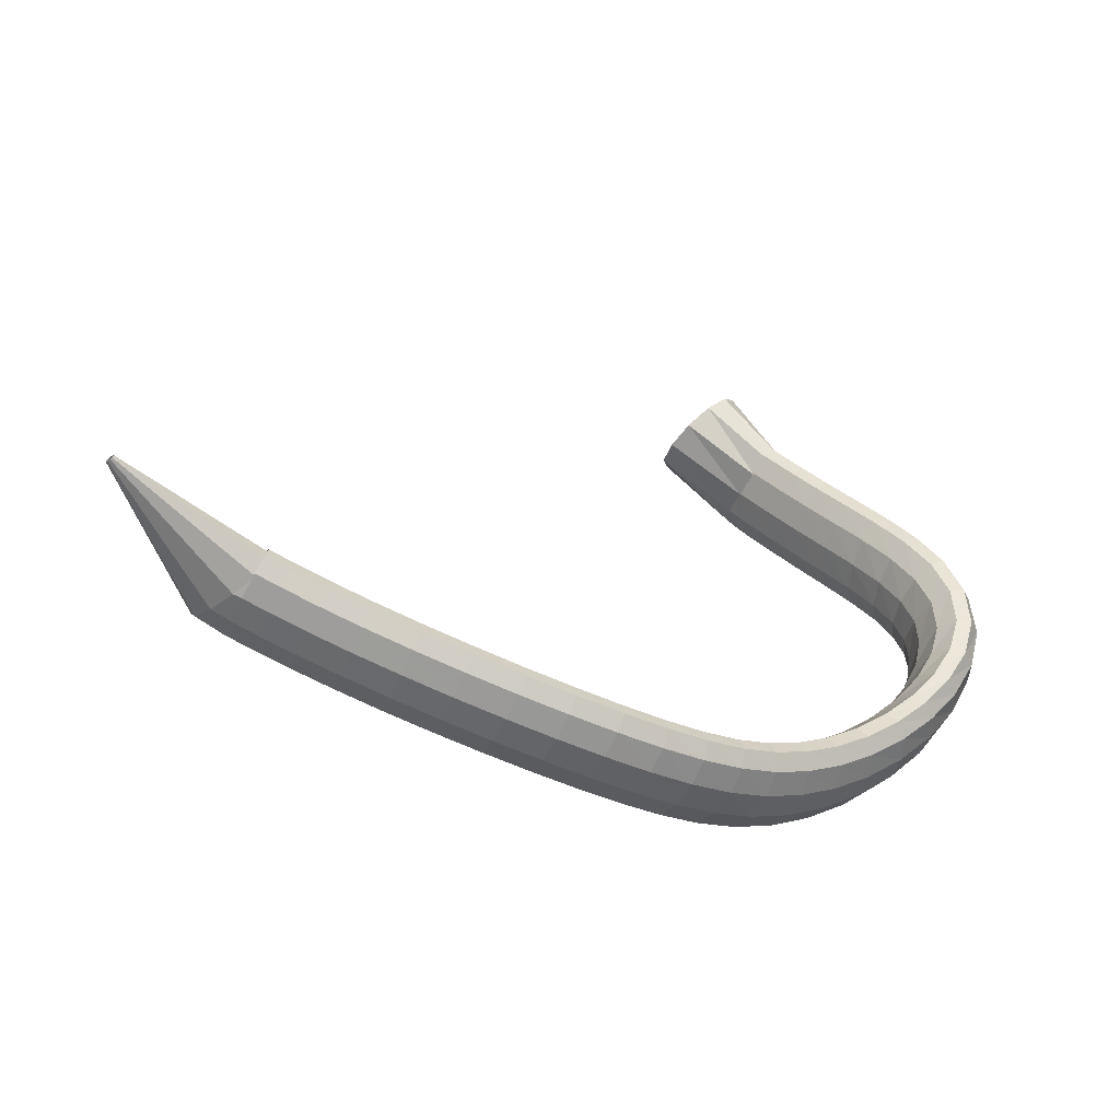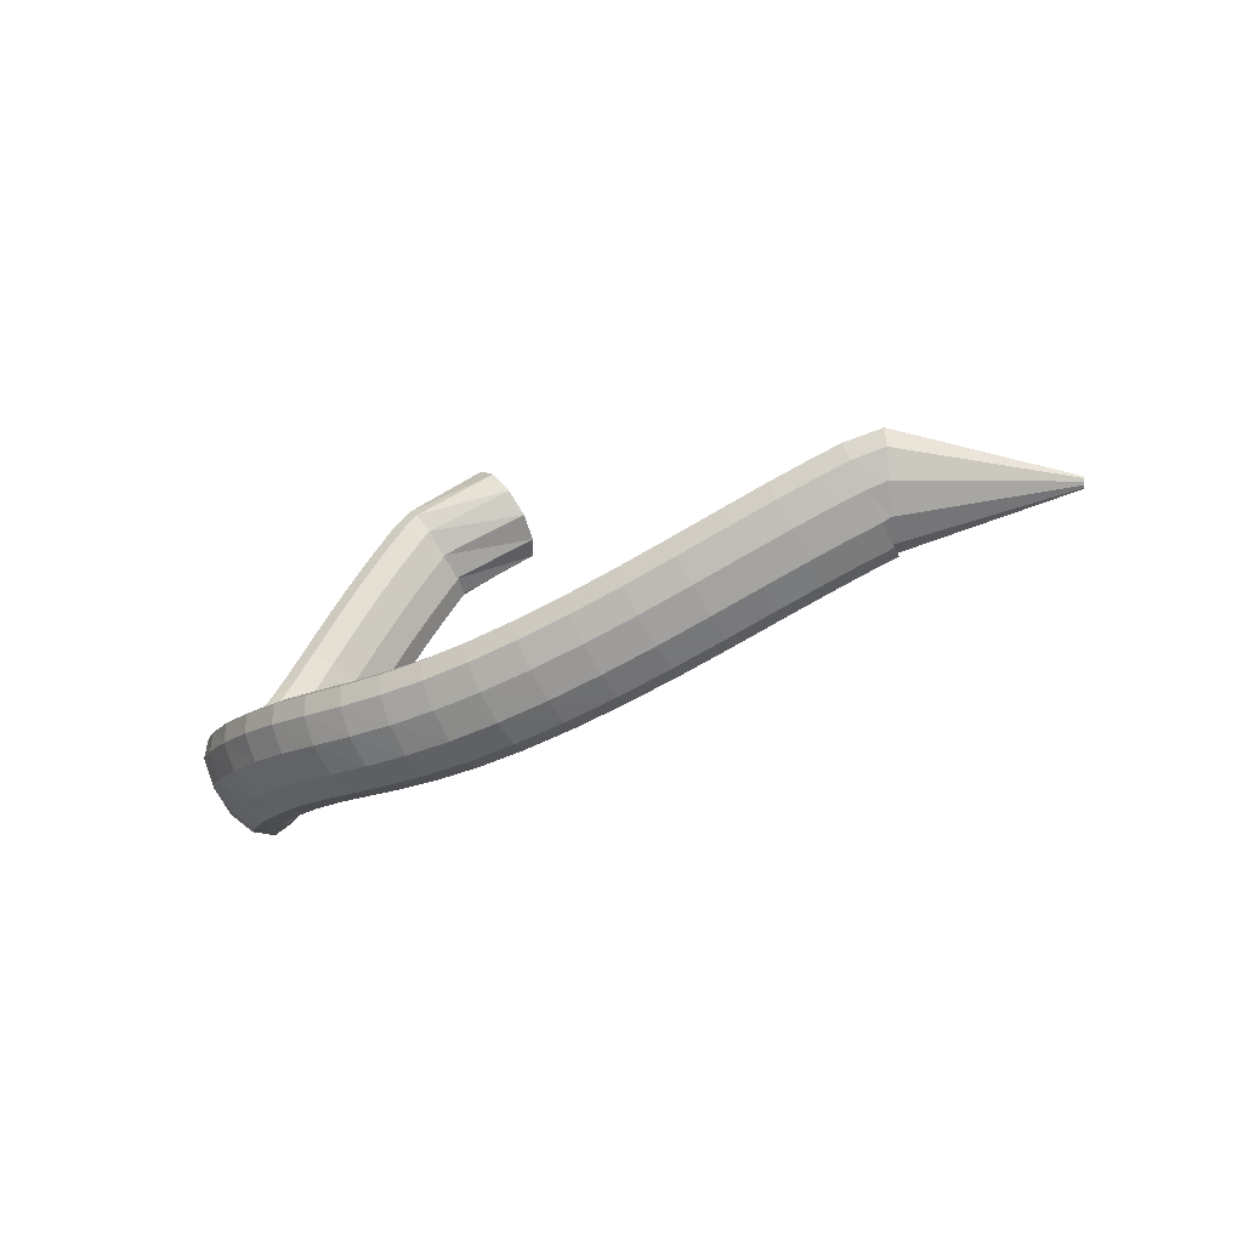
<metadata>
{"format":"obj","ext":"obj","renderer":"f3d","projection":"perspective","resolution":1024,"background":"white","views":[{"elev":-12.0,"azim":-41.2,"up":"+Z"},{"elev":-4.9,"azim":-141.0,"up":"+Y"}]}
</metadata>
<code>
g tube1
v 100.9 159.3 93.07
v 100.9 159 93.12
v 100.9 158.8 93.1
v 100.8 158.7 93.02
v 100.7 158.8 92.89
v 100.6 159 92.76
v 100.6 159.2 92.67
v 100.6 159.5 92.65
v 100.6 159.6 92.7
v 100.7 159.7 92.82
v 100.8 159.5 92.95
v 100.9 159.3 93.07
v 113.8 159.5 85.59
v 114 156.9 86.21
v 113.7 154.8 86.06
v 113 153.9 85.2
v 112 154.5 83.88
v 111.1 156.4 82.54
v 110.7 159 81.59
v 110.7 161.5 81.34
v 111.3 163 81.87
v 112.1 163.2 83.01
v 113.1 161.9 84.4
v 113.8 159.5 85.59
v 114.9 158.9 84.93
v 114.3 156.5 86.12
v 113.3 154.6 86.37
v 112.4 153.8 85.6
v 111.8 154.3 84.05
v 111.7 156 82.22
v 112.1 158.3 80.69
v 113 160.5 79.94
v 113.9 162 80.21
v 114.7 162.1 81.42
v 115.1 161 83.18
v 114.9 158.9 84.93
v 116.9 157.8 83.8
v 116.2 155.4 85.01
v 115.3 153.5 85.28
v 114.3 152.7 84.51
v 113.8 153.2 82.95
v 113.7 154.9 81.1
v 114.2 157.2 79.54
v 115 159.4 78.77
v 116 160.8 79.03
v 116.8 161 80.24
v 117.1 159.8 82.02
v 116.9 157.8 83.8
v 119.6 156.2 82.34
v 118.8 153.9 83.57
v 117.9 152 83.85
v 117 151.2 83.08
v 116.4 151.6 81.5
v 116.4 153.3 79.63
v 116.9 155.6 78.04
v 117.8 157.7 77.26
v 118.8 159.2 77.51
v 119.5 159.3 78.73
v 119.8 158.2 80.53
v 119.6 156.2 82.34
v 122.7 154.3 80.68
v 122 152 81.93
v 121 150.1 82.21
v 120.1 149.3 81.44
v 119.6 149.7 79.85
v 119.6 151.3 77.95
v 120.1 153.6 76.36
v 121 155.8 75.56
v 122 157.2 75.82
v 122.7 157.4 77.05
v 123 156.3 78.86
v 122.7 154.3 80.68
v 126.2 152.2 78.97
v 125.5 149.9 80.22
v 124.5 148 80.49
v 123.6 147.2 79.7
v 123.1 147.6 78.1
v 123.2 149.2 76.2
v 123.7 151.5 74.59
v 124.6 153.7 73.8
v 125.6 155.1 74.07
v 126.3 155.3 75.32
v 126.5 154.2 77.14
v 126.2 152.2 78.97
v 129.9 150.1 77.28
v 129.2 147.8 78.52
v 128.3 145.9 78.77
v 127.4 145 77.97
v 127 145.4 76.35
v 127 147 74.45
v 127.5 149.3 72.85
v 128.4 151.5 72.07
v 129.3 153 72.36
v 130 153.2 73.62
v 130.2 152.1 75.46
v 129.9 150.1 77.28
v 133.7 148.1 75.69
v 133 145.8 76.91
v 132.1 143.8 77.14
v 131.4 142.9 76.31
v 130.9 143.4 74.69
v 131 145 72.78
v 131.5 147.2 71.2
v 132.3 149.5 70.44
v 133.1 150.9 70.75
v 133.8 151.2 72.03
v 134 150.1 73.87
v 133.7 148.1 75.69
v 137.5 146.3 74.24
v 136.9 144 75.44
v 136.1 142 75.65
v 135.4 141.1 74.8
v 135 141.5 73.16
v 135 143.1 71.25
v 135.4 145.4 69.69
v 136.2 147.6 68.95
v 137 149.1 69.29
v 137.6 149.4 70.59
v 137.8 148.4 72.43
v 137.5 146.3 74.24
v 141.2 144.8 72.99
v 140.7 142.4 74.16
v 140 140.4 74.34
v 139.4 139.4 73.47
v 139 139.8 71.82
v 139 141.4 69.91
v 139.4 143.7 68.36
v 140 146 67.65
v 140.7 147.6 68.01
v 141.3 147.9 69.33
v 141.4 146.9 71.18
v 141.2 144.8 72.99
v 144.8 143.6 71.95
v 144.4 141.2 73.11
v 143.8 139.1 73.27
v 143.3 138.1 72.38
v 143 138.5 70.71
v 143 140.1 68.79
v 143.3 142.4 67.25
v 143.8 144.7 66.56
v 144.4 146.3 66.94
v 144.8 146.7 68.28
v 145 145.6 70.15
v 144.8 143.6 71.95
v 148.3 142.7 71.17
v 147.9 140.2 72.34
v 147.5 138.2 72.49
v 147.1 137.1 71.57
v 146.8 137.4 69.88
v 146.9 139 67.95
v 147.1 141.3 66.4
v 147.6 143.7 65.71
v 148 145.3 66.11
v 148.3 145.7 67.47
v 148.5 144.7 69.36
v 148.3 142.7 71.17
v 151.7 142 70.69
v 151.4 139.6 71.88
v 151 137.5 72.04
v 150.7 136.4 71.12
v 150.6 136.7 69.41
v 150.7 138.2 67.45
v 151 140.5 65.87
v 151.4 142.9 65.17
v 151.7 144.6 65.56
v 151.9 145 66.94
v 151.9 144 68.85
v 151.7 142 70.69
v 155.1 141.5 70.57
v 154.7 139.1 71.78
v 154.4 137 71.95
v 154.3 135.9 71.04
v 154.3 136.1 69.32
v 154.6 137.6 67.34
v 155 139.9 65.74
v 155.3 142.3 65.02
v 155.6 143.9 65.41
v 155.6 144.4 66.78
v 155.4 143.5 68.71
v 155.1 141.5 70.57
v 158.6 141.1 70.86
v 158.1 138.7 72.06
v 157.7 136.6 72.24
v 157.7 135.4 71.34
v 158 135.6 69.63
v 158.5 137.1 67.67
v 159 139.3 66.08
v 159.5 141.7 65.36
v 159.6 143.4 65.74
v 159.5 143.9 67.1
v 159.1 143 69.01
v 158.6 141.1 70.86
v 162.1 140.5 71.6
v 161.5 138.2 72.76
v 161.1 136.1 72.92
v 161.2 134.9 72.03
v 161.6 135.1 70.37
v 162.4 136.5 68.47
v 163.1 138.8 66.93
v 163.7 141.1 66.24
v 163.8 142.8 66.62
v 163.6 143.3 67.95
v 162.9 142.5 69.81
v 162.1 140.5 71.6
v 165.7 139.9 72.82
v 164.9 137.6 73.9
v 164.5 135.5 74.02
v 164.6 134.3 73.15
v 165.3 134.5 71.56
v 166.3 135.9 69.76
v 167.2 138.1 68.32
v 167.9 140.5 67.69
v 168 142.1 68.08
v 167.6 142.7 69.36
v 166.7 141.8 71.13
v 165.7 139.9 72.82
v 169.1 139.3 74.52
v 168.1 136.9 75.48
v 167.8 134.8 75.56
v 168 133.7 74.72
v 168.9 133.9 73.23
v 170.1 135.3 71.57
v 171.2 137.5 70.26
v 171.9 139.8 69.72
v 172 141.5 70.12
v 171.4 142 71.33
v 170.3 141.2 72.97
v 169.1 139.3 74.52
v 172.1 138.8 76.62
v 171.2 136.3 77.47
v 170.9 134.2 77.5
v 171.3 133.1 76.73
v 172.4 133.3 75.38
v 173.8 134.8 73.89
v 175 137 72.74
v 175.6 139.4 72.28
v 175.5 141.1 72.66
v 174.7 141.6 73.77
v 173.5 140.7 75.24
v 172.1 138.8 76.62
v 174.6 138.4 79
v 173.7 135.9 79.75
v 173.6 133.8 79.8
v 174.3 132.7 79.14
v 175.6 133 77.98
v 177 134.5 76.68
v 178.2 136.9 75.66
v 178.7 139.3 75.24
v 178.4 141 75.55
v 177.4 141.4 76.51
v 176 140.4 77.79
v 174.6 138.4 79
v 176.4 138.3 81.45
v 175.8 135.8 82.23
v 176 133.7 82.42
v 176.9 132.7 81.97
v 178.3 133.1 81.01
v 179.7 134.8 79.85
v 180.7 137.2 78.86
v 180.9 139.6 78.35
v 180.4 141.3 78.49
v 179.2 141.6 79.23
v 177.7 140.5 80.33
v 176.4 138.3 81.45
v 177.6 138.8 83.83
v 177.3 136.3 84.87
v 177.7 134.2 85.39
v 178.9 133.4 85.24
v 180.3 133.9 84.46
v 181.6 135.7 83.29
v 182.3 138.2 82.11
v 182.3 140.5 81.29
v 181.4 142 81.1
v 180.1 142.2 81.59
v 178.6 141 82.6
v 177.6 138.8 83.83
v 178.2 139.8 86.1
v 178.1 137.5 87.58
v 178.8 135.7 88.57
v 180 135.1 88.75
v 181.5 135.7 88.06
v 182.7 137.4 86.73
v 183.2 139.7 85.18
v 183 141.8 83.89
v 181.9 143.1 83.28
v 180.5 143.1 83.55
v 179.1 141.9 84.6
v 178.2 139.8 86.1
v 178.4 141.6 88.34
v 178.3 139.6 90.21
v 179 138.1 91.58
v 180.3 137.6 92.01
v 181.8 138.3 91.38
v 183 139.9 89.88
v 183.5 141.9 87.99
v 183.2 143.7 86.3
v 182.2 144.7 85.36
v 180.7 144.6 85.46
v 179.3 143.5 86.58
v 178.4 141.6 88.34
v 178.3 144.1 90.58
v 178.1 142.4 92.66
v 178.7 141.1 94.25
v 180 140.7 94.85
v 181.5 141.4 94.26
v 182.8 142.8 92.67
v 183.4 144.6 90.59
v 183.1 146.2 88.68
v 182.1 147.1 87.54
v 180.7 146.9 87.53
v 179.3 145.8 88.67
v 178.3 144.1 90.58
v 177.9 147.1 92.82
v 177.6 145.5 94.99
v 178.2 144.4 96.69
v 179.5 144.1 97.37
v 181 144.7 96.82
v 182.3 146.1 95.21
v 182.9 147.8 93.06
v 182.7 149.3 91.04
v 181.8 150 89.81
v 180.4 149.8 89.74
v 178.9 148.8 90.86
v 177.9 147.1 92.82
v 177.3 150.4 95.08
v 177 148.8 97.27
v 177.5 147.7 98.99
v 178.8 147.4 99.72
v 180.3 148.1 99.2
v 181.6 149.5 97.61
v 182.3 151.1 95.45
v 182.2 152.6 93.41
v 181.2 153.3 92.13
v 179.8 153 92.02
v 178.3 152 93.12
v 177.3 150.4 95.08
v 176.6 153.5 97.27
v 176.3 151.9 99.44
v 176.8 150.8 101.2
v 178.1 150.5 101.9
v 179.6 151.2 101.4
v 180.9 152.6 99.86
v 181.6 154.3 97.73
v 181.5 155.8 95.7
v 180.6 156.5 94.41
v 179.1 156.2 94.28
v 177.7 155.1 95.35
v 176.6 153.5 97.27
v 175.9 156.2 99.27
v 175.6 154.6 101.4
v 176.2 153.4 103.1
v 177.4 153.2 103.9
v 178.9 153.9 103.4
v 180.2 155.4 101.9
v 180.9 157.1 99.78
v 180.8 158.6 97.77
v 179.9 159.3 96.49
v 178.5 159 96.34
v 177 157.9 97.38
v 175.9 156.2 99.27
v 175.4 158.3 100.9
v 175.1 156.6 103
v 175.6 155.5 104.7
v 176.9 155.2 105.4
v 178.4 156 105
v 179.7 157.5 103.5
v 180.4 159.2 101.4
v 180.2 160.7 99.42
v 179.3 161.5 98.15
v 177.9 161.2 97.99
v 176.4 160 99
v 175.4 158.3 100.9
v 175 159.7 101.9
v 174.7 157.9 104
v 175.3 156.8 105.7
v 176.5 156.5 106.4
v 178 157.3 106
v 179.3 158.8 104.5
v 180 160.6 102.5
v 179.9 162.1 100.5
v 178.9 162.8 99.21
v 177.5 162.6 99.05
v 176.1 161.4 100
v 175 159.7 101.9
v 175 159.9 101.9
v 175 157.6 103.5
v 175.6 156.2 104.9
v 176.8 156 105.8
v 178.1 157.1 105.7
v 179.2 159.2 104.8
v 179.6 161.6 103.4
v 179.3 163.5 101.8
v 178.4 164.3 100.7
v 177.1 163.8 100.3
v 175.8 162.2 100.7
v 175 159.9 101.9
v 169.1 163.9 107.1
v 169.4 161.7 108.8
v 171 160.3 110.6
v 173.4 160.3 112.1
v 175.9 161.6 112.7
v 177.6 163.8 112.2
v 178 166.2 110.8
v 177 168 108.9
v 174.9 168.7 107.2
v 172.4 168.1 106.1
v 170.2 166.3 106.1
v 169.1 163.9 107.1
f 1 2 14
f 14 13 1
f 2 3 15
f 15 14 2
f 3 4 16
f 16 15 3
f 4 5 17
f 17 16 4
f 5 6 18
f 18 17 5
f 6 7 19
f 19 18 6
f 7 8 20
f 20 19 7
f 8 9 21
f 21 20 8
f 9 10 22
f 22 21 9
f 10 11 23
f 23 22 10
f 11 12 24
f 24 23 11
f 13 14 26
f 26 25 13
f 14 15 27
f 27 26 14
f 15 16 28
f 28 27 15
f 16 17 29
f 29 28 16
f 17 18 30
f 30 29 17
f 18 19 31
f 31 30 18
f 19 20 32
f 32 31 19
f 20 21 33
f 33 32 20
f 21 22 34
f 34 33 21
f 22 23 35
f 35 34 22
f 23 24 36
f 36 35 23
f 25 26 38
f 38 37 25
f 26 27 39
f 39 38 26
f 27 28 40
f 40 39 27
f 28 29 41
f 41 40 28
f 29 30 42
f 42 41 29
f 30 31 43
f 43 42 30
f 31 32 44
f 44 43 31
f 32 33 45
f 45 44 32
f 33 34 46
f 46 45 33
f 34 35 47
f 47 46 34
f 35 36 48
f 48 47 35
f 37 38 50
f 50 49 37
f 38 39 51
f 51 50 38
f 39 40 52
f 52 51 39
f 40 41 53
f 53 52 40
f 41 42 54
f 54 53 41
f 42 43 55
f 55 54 42
f 43 44 56
f 56 55 43
f 44 45 57
f 57 56 44
f 45 46 58
f 58 57 45
f 46 47 59
f 59 58 46
f 47 48 60
f 60 59 47
f 49 50 62
f 62 61 49
f 50 51 63
f 63 62 50
f 51 52 64
f 64 63 51
f 52 53 65
f 65 64 52
f 53 54 66
f 66 65 53
f 54 55 67
f 67 66 54
f 55 56 68
f 68 67 55
f 56 57 69
f 69 68 56
f 57 58 70
f 70 69 57
f 58 59 71
f 71 70 58
f 59 60 72
f 72 71 59
f 61 62 74
f 74 73 61
f 62 63 75
f 75 74 62
f 63 64 76
f 76 75 63
f 64 65 77
f 77 76 64
f 65 66 78
f 78 77 65
f 66 67 79
f 79 78 66
f 67 68 80
f 80 79 67
f 68 69 81
f 81 80 68
f 69 70 82
f 82 81 69
f 70 71 83
f 83 82 70
f 71 72 84
f 84 83 71
f 73 74 86
f 86 85 73
f 74 75 87
f 87 86 74
f 75 76 88
f 88 87 75
f 76 77 89
f 89 88 76
f 77 78 90
f 90 89 77
f 78 79 91
f 91 90 78
f 79 80 92
f 92 91 79
f 80 81 93
f 93 92 80
f 81 82 94
f 94 93 81
f 82 83 95
f 95 94 82
f 83 84 96
f 96 95 83
f 85 86 98
f 98 97 85
f 86 87 99
f 99 98 86
f 87 88 100
f 100 99 87
f 88 89 101
f 101 100 88
f 89 90 102
f 102 101 89
f 90 91 103
f 103 102 90
f 91 92 104
f 104 103 91
f 92 93 105
f 105 104 92
f 93 94 106
f 106 105 93
f 94 95 107
f 107 106 94
f 95 96 108
f 108 107 95
f 97 98 110
f 110 109 97
f 98 99 111
f 111 110 98
f 99 100 112
f 112 111 99
f 100 101 113
f 113 112 100
f 101 102 114
f 114 113 101
f 102 103 115
f 115 114 102
f 103 104 116
f 116 115 103
f 104 105 117
f 117 116 104
f 105 106 118
f 118 117 105
f 106 107 119
f 119 118 106
f 107 108 120
f 120 119 107
f 109 110 122
f 122 121 109
f 110 111 123
f 123 122 110
f 111 112 124
f 124 123 111
f 112 113 125
f 125 124 112
f 113 114 126
f 126 125 113
f 114 115 127
f 127 126 114
f 115 116 128
f 128 127 115
f 116 117 129
f 129 128 116
f 117 118 130
f 130 129 117
f 118 119 131
f 131 130 118
f 119 120 132
f 132 131 119
f 121 122 134
f 134 133 121
f 122 123 135
f 135 134 122
f 123 124 136
f 136 135 123
f 124 125 137
f 137 136 124
f 125 126 138
f 138 137 125
f 126 127 139
f 139 138 126
f 127 128 140
f 140 139 127
f 128 129 141
f 141 140 128
f 129 130 142
f 142 141 129
f 130 131 143
f 143 142 130
f 131 132 144
f 144 143 131
f 133 134 146
f 146 145 133
f 134 135 147
f 147 146 134
f 135 136 148
f 148 147 135
f 136 137 149
f 149 148 136
f 137 138 150
f 150 149 137
f 138 139 151
f 151 150 138
f 139 140 152
f 152 151 139
f 140 141 153
f 153 152 140
f 141 142 154
f 154 153 141
f 142 143 155
f 155 154 142
f 143 144 156
f 156 155 143
f 145 146 158
f 158 157 145
f 146 147 159
f 159 158 146
f 147 148 160
f 160 159 147
f 148 149 161
f 161 160 148
f 149 150 162
f 162 161 149
f 150 151 163
f 163 162 150
f 151 152 164
f 164 163 151
f 152 153 165
f 165 164 152
f 153 154 166
f 166 165 153
f 154 155 167
f 167 166 154
f 155 156 168
f 168 167 155
f 157 158 170
f 170 169 157
f 158 159 171
f 171 170 158
f 159 160 172
f 172 171 159
f 160 161 173
f 173 172 160
f 161 162 174
f 174 173 161
f 162 163 175
f 175 174 162
f 163 164 176
f 176 175 163
f 164 165 177
f 177 176 164
f 165 166 178
f 178 177 165
f 166 167 179
f 179 178 166
f 167 168 180
f 180 179 167
f 169 170 182
f 182 181 169
f 170 171 183
f 183 182 170
f 171 172 184
f 184 183 171
f 172 173 185
f 185 184 172
f 173 174 186
f 186 185 173
f 174 175 187
f 187 186 174
f 175 176 188
f 188 187 175
f 176 177 189
f 189 188 176
f 177 178 190
f 190 189 177
f 178 179 191
f 191 190 178
f 179 180 192
f 192 191 179
f 181 182 194
f 194 193 181
f 182 183 195
f 195 194 182
f 183 184 196
f 196 195 183
f 184 185 197
f 197 196 184
f 185 186 198
f 198 197 185
f 186 187 199
f 199 198 186
f 187 188 200
f 200 199 187
f 188 189 201
f 201 200 188
f 189 190 202
f 202 201 189
f 190 191 203
f 203 202 190
f 191 192 204
f 204 203 191
f 193 194 206
f 206 205 193
f 194 195 207
f 207 206 194
f 195 196 208
f 208 207 195
f 196 197 209
f 209 208 196
f 197 198 210
f 210 209 197
f 198 199 211
f 211 210 198
f 199 200 212
f 212 211 199
f 200 201 213
f 213 212 200
f 201 202 214
f 214 213 201
f 202 203 215
f 215 214 202
f 203 204 216
f 216 215 203
f 205 206 218
f 218 217 205
f 206 207 219
f 219 218 206
f 207 208 220
f 220 219 207
f 208 209 221
f 221 220 208
f 209 210 222
f 222 221 209
f 210 211 223
f 223 222 210
f 211 212 224
f 224 223 211
f 212 213 225
f 225 224 212
f 213 214 226
f 226 225 213
f 214 215 227
f 227 226 214
f 215 216 228
f 228 227 215
f 217 218 230
f 230 229 217
f 218 219 231
f 231 230 218
f 219 220 232
f 232 231 219
f 220 221 233
f 233 232 220
f 221 222 234
f 234 233 221
f 222 223 235
f 235 234 222
f 223 224 236
f 236 235 223
f 224 225 237
f 237 236 224
f 225 226 238
f 238 237 225
f 226 227 239
f 239 238 226
f 227 228 240
f 240 239 227
f 229 230 242
f 242 241 229
f 230 231 243
f 243 242 230
f 231 232 244
f 244 243 231
f 232 233 245
f 245 244 232
f 233 234 246
f 246 245 233
f 234 235 247
f 247 246 234
f 235 236 248
f 248 247 235
f 236 237 249
f 249 248 236
f 237 238 250
f 250 249 237
f 238 239 251
f 251 250 238
f 239 240 252
f 252 251 239
f 241 242 254
f 254 253 241
f 242 243 255
f 255 254 242
f 243 244 256
f 256 255 243
f 244 245 257
f 257 256 244
f 245 246 258
f 258 257 245
f 246 247 259
f 259 258 246
f 247 248 260
f 260 259 247
f 248 249 261
f 261 260 248
f 249 250 262
f 262 261 249
f 250 251 263
f 263 262 250
f 251 252 264
f 264 263 251
f 253 254 266
f 266 265 253
f 254 255 267
f 267 266 254
f 255 256 268
f 268 267 255
f 256 257 269
f 269 268 256
f 257 258 270
f 270 269 257
f 258 259 271
f 271 270 258
f 259 260 272
f 272 271 259
f 260 261 273
f 273 272 260
f 261 262 274
f 274 273 261
f 262 263 275
f 275 274 262
f 263 264 276
f 276 275 263
f 265 266 278
f 278 277 265
f 266 267 279
f 279 278 266
f 267 268 280
f 280 279 267
f 268 269 281
f 281 280 268
f 269 270 282
f 282 281 269
f 270 271 283
f 283 282 270
f 271 272 284
f 284 283 271
f 272 273 285
f 285 284 272
f 273 274 286
f 286 285 273
f 274 275 287
f 287 286 274
f 275 276 288
f 288 287 275
f 277 278 290
f 290 289 277
f 278 279 291
f 291 290 278
f 279 280 292
f 292 291 279
f 280 281 293
f 293 292 280
f 281 282 294
f 294 293 281
f 282 283 295
f 295 294 282
f 283 284 296
f 296 295 283
f 284 285 297
f 297 296 284
f 285 286 298
f 298 297 285
f 286 287 299
f 299 298 286
f 287 288 300
f 300 299 287
f 289 290 302
f 302 301 289
f 290 291 303
f 303 302 290
f 291 292 304
f 304 303 291
f 292 293 305
f 305 304 292
f 293 294 306
f 306 305 293
f 294 295 307
f 307 306 294
f 295 296 308
f 308 307 295
f 296 297 309
f 309 308 296
f 297 298 310
f 310 309 297
f 298 299 311
f 311 310 298
f 299 300 312
f 312 311 299
f 301 302 314
f 314 313 301
f 302 303 315
f 315 314 302
f 303 304 316
f 316 315 303
f 304 305 317
f 317 316 304
f 305 306 318
f 318 317 305
f 306 307 319
f 319 318 306
f 307 308 320
f 320 319 307
f 308 309 321
f 321 320 308
f 309 310 322
f 322 321 309
f 310 311 323
f 323 322 310
f 311 312 324
f 324 323 311
f 313 314 326
f 326 325 313
f 314 315 327
f 327 326 314
f 315 316 328
f 328 327 315
f 316 317 329
f 329 328 316
f 317 318 330
f 330 329 317
f 318 319 331
f 331 330 318
f 319 320 332
f 332 331 319
f 320 321 333
f 333 332 320
f 321 322 334
f 334 333 321
f 322 323 335
f 335 334 322
f 323 324 336
f 336 335 323
f 325 326 338
f 338 337 325
f 326 327 339
f 339 338 326
f 327 328 340
f 340 339 327
f 328 329 341
f 341 340 328
f 329 330 342
f 342 341 329
f 330 331 343
f 343 342 330
f 331 332 344
f 344 343 331
f 332 333 345
f 345 344 332
f 333 334 346
f 346 345 333
f 334 335 347
f 347 346 334
f 335 336 348
f 348 347 335
f 337 338 350
f 350 349 337
f 338 339 351
f 351 350 338
f 339 340 352
f 352 351 339
f 340 341 353
f 353 352 340
f 341 342 354
f 354 353 341
f 342 343 355
f 355 354 342
f 343 344 356
f 356 355 343
f 344 345 357
f 357 356 344
f 345 346 358
f 358 357 345
f 346 347 359
f 359 358 346
f 347 348 360
f 360 359 347
f 349 350 362
f 362 361 349
f 350 351 363
f 363 362 350
f 351 352 364
f 364 363 351
f 352 353 365
f 365 364 352
f 353 354 366
f 366 365 353
f 354 355 367
f 367 366 354
f 355 356 368
f 368 367 355
f 356 357 369
f 369 368 356
f 357 358 370
f 370 369 357
f 358 359 371
f 371 370 358
f 359 360 372
f 372 371 359
f 361 362 374
f 374 373 361
f 362 363 375
f 375 374 362
f 363 364 376
f 376 375 363
f 364 365 377
f 377 376 364
f 365 366 378
f 378 377 365
f 366 367 379
f 379 378 366
f 367 368 380
f 380 379 367
f 368 369 381
f 381 380 368
f 369 370 382
f 382 381 369
f 370 371 383
f 383 382 370
f 371 372 384
f 384 383 371
f 373 374 386
f 386 385 373
f 374 375 387
f 387 386 374
f 375 376 388
f 388 387 375
f 376 377 389
f 389 388 376
f 377 378 390
f 390 389 377
f 378 379 391
f 391 390 378
f 379 380 392
f 392 391 379
f 380 381 393
f 393 392 380
f 381 382 394
f 394 393 381
f 382 383 395
f 395 394 382
f 383 384 396
f 396 395 383
f 385 386 398
f 398 397 385
f 386 387 399
f 399 398 386
f 387 388 400
f 400 399 387
f 388 389 401
f 401 400 388
f 389 390 402
f 402 401 389
f 390 391 403
f 403 402 390
f 391 392 404
f 404 403 391
f 392 393 405
f 405 404 392
f 393 394 406
f 406 405 393
f 394 395 407
f 407 406 394
f 395 396 408
f 408 407 395
g

</code>
